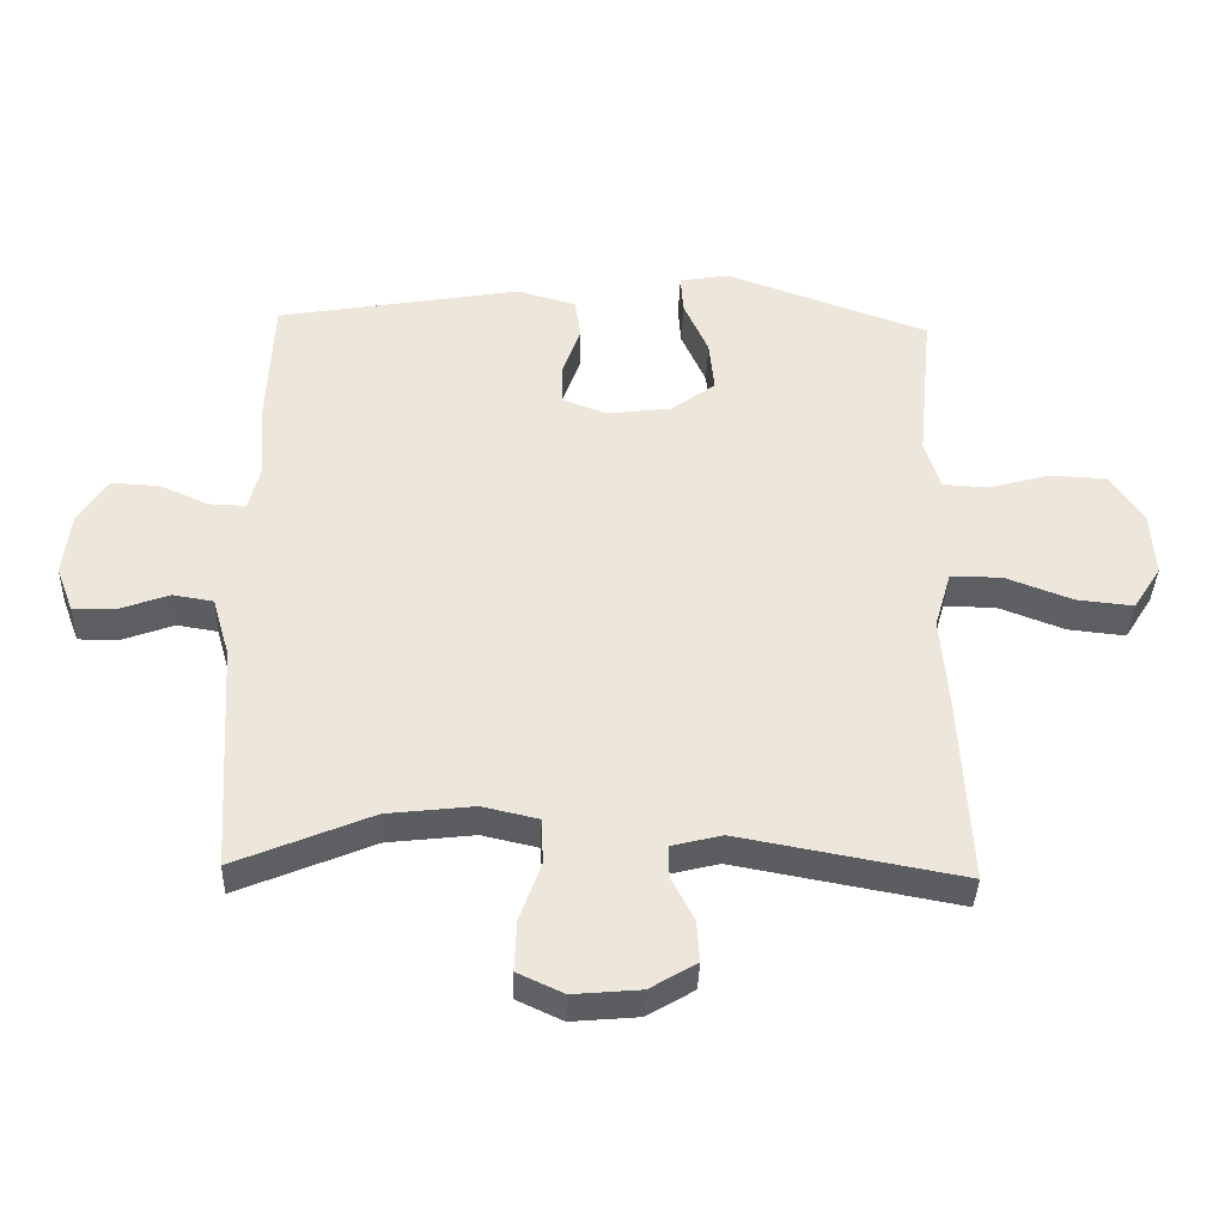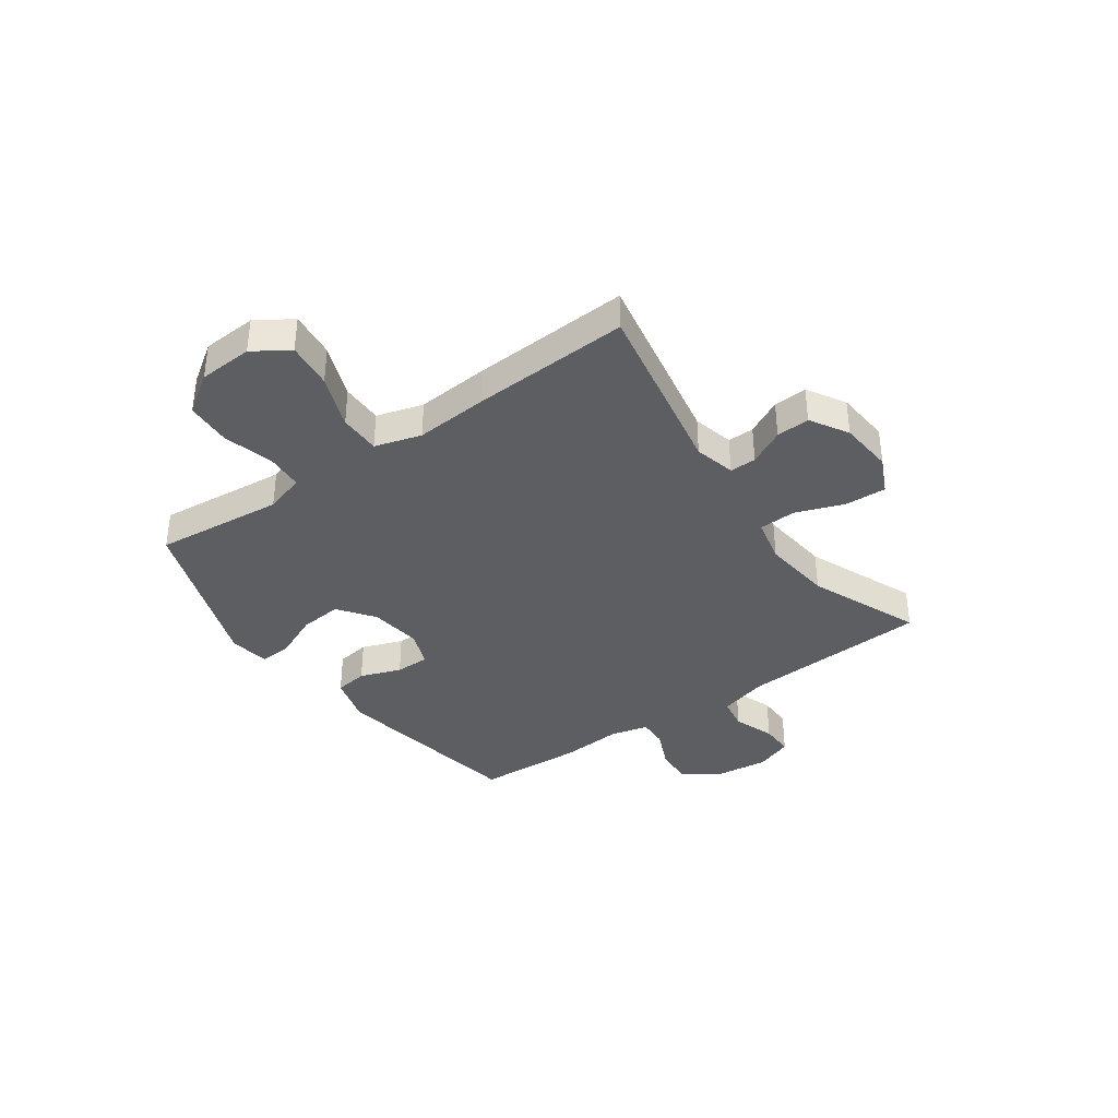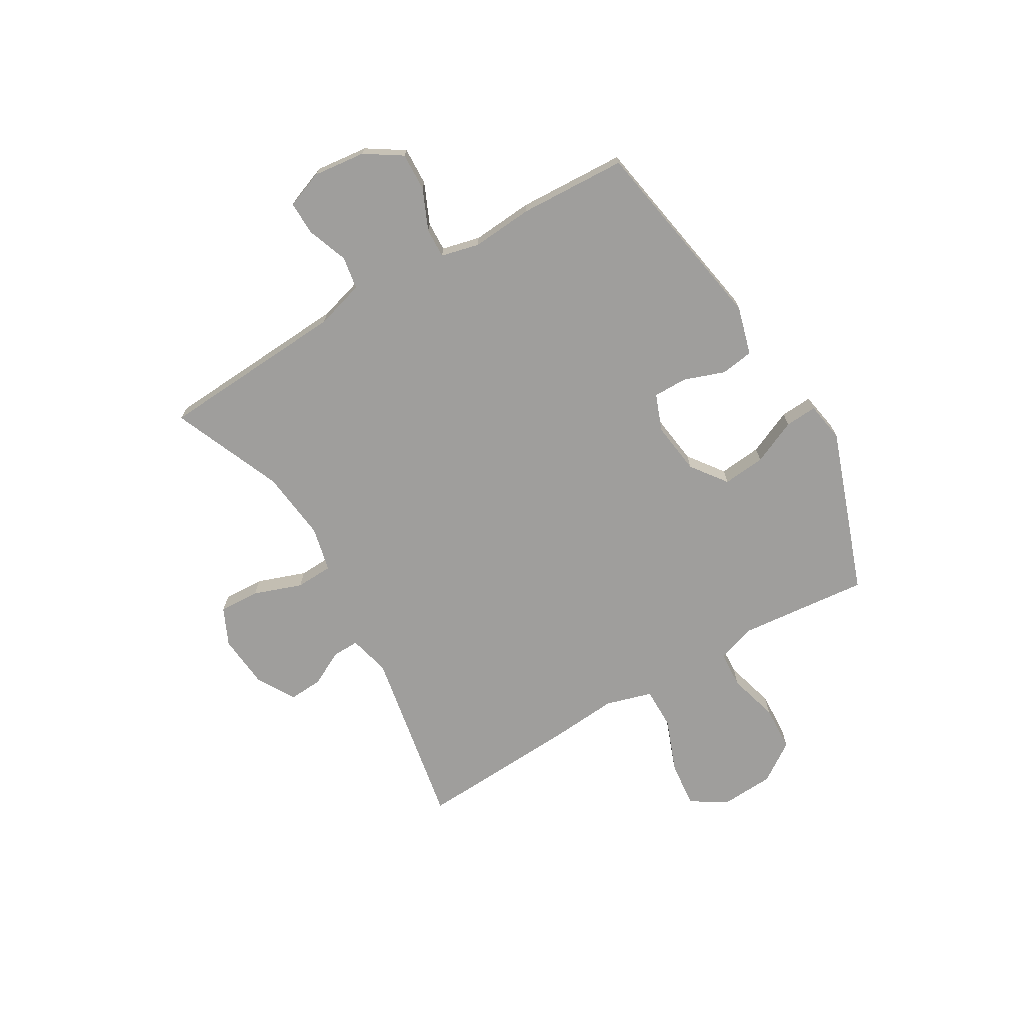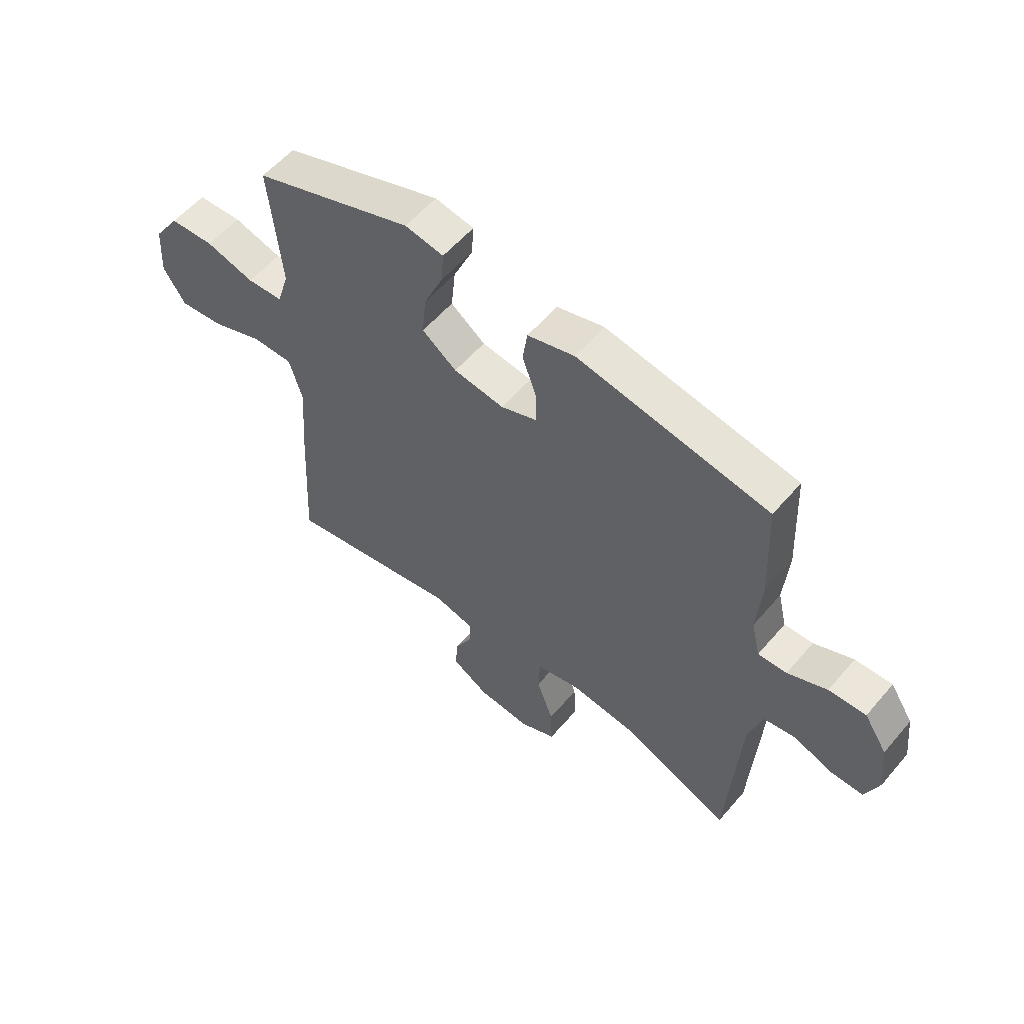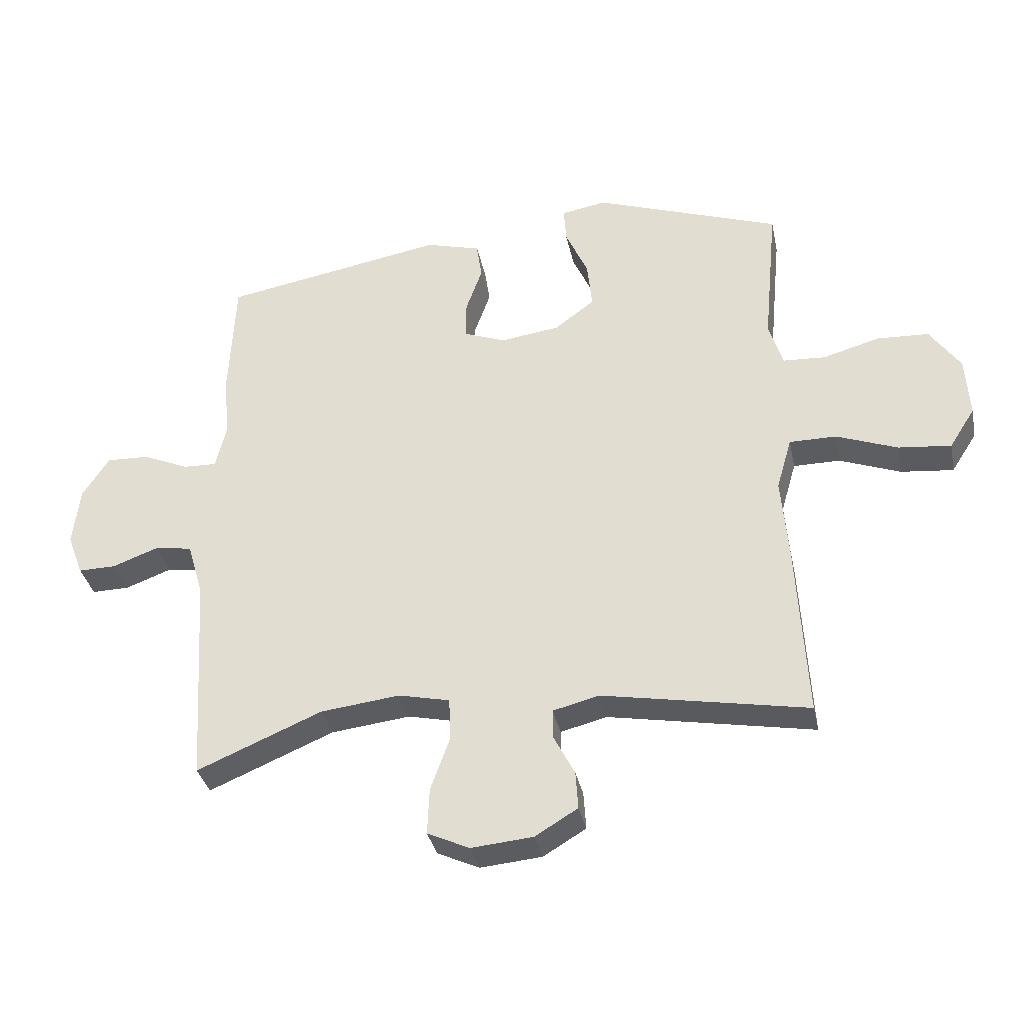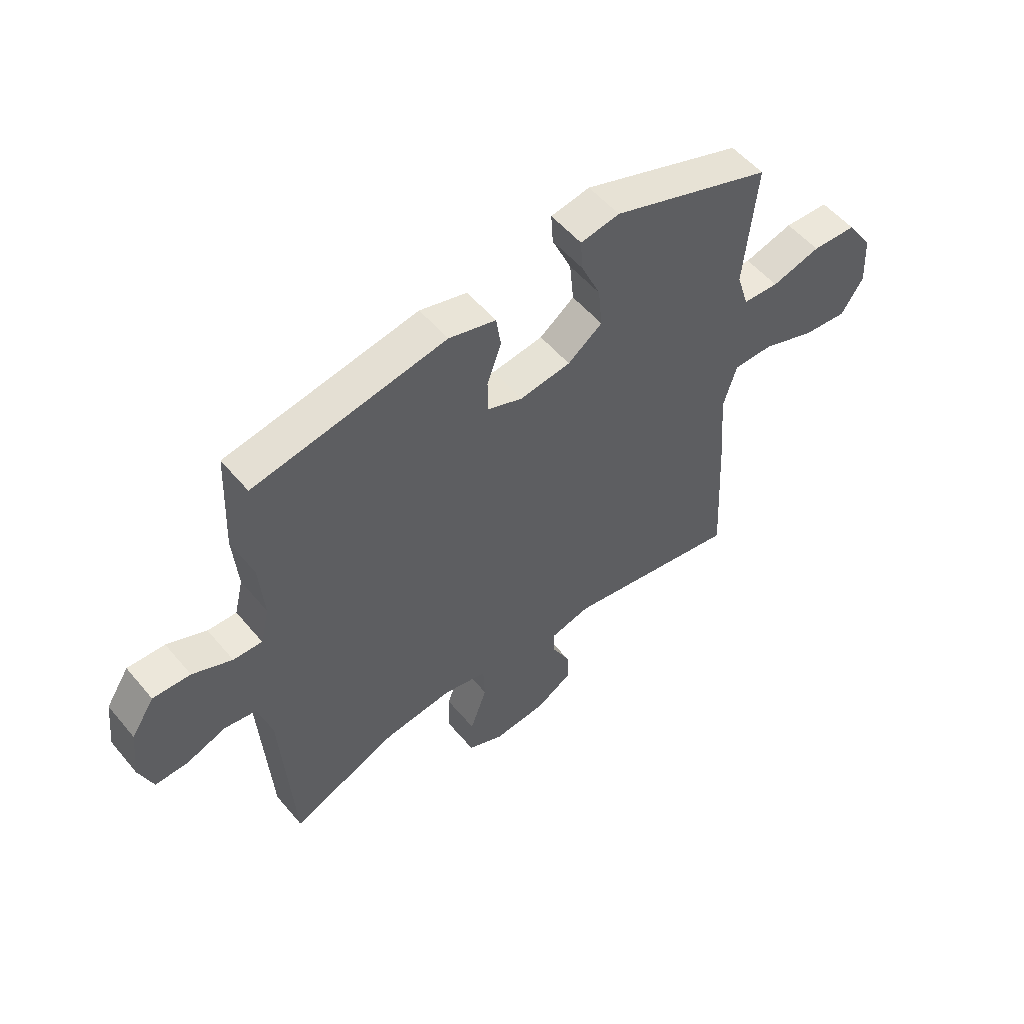
<metadata>
{"format":"obj","ext":"obj","renderer":"f3d","projection":"perspective","resolution":1024,"background":"white","views":[{"elev":-38.0,"azim":-1.9,"up":"+Z"},{"elev":-37.4,"azim":125.1,"up":"+Y"},{"elev":-71.0,"azim":-59.6,"up":"+Y"},{"elev":56.7,"azim":-140.1,"up":"+Z"},{"elev":-34.8,"azim":11.7,"up":"+Z"},{"elev":54.1,"azim":-39.1,"up":"+Z"}]}
</metadata>
<code>
v 0.5 0.07 -0.5
v 0.164 0.07 -0.438
v 0.088 0.07 -0.457
v 0.089 0.07 -0.506
v 0.123 0.07 -0.572
v 0.127 0.07 -0.634
v 0.057 0.07 -0.676
v -0.044 0.07 -0.685
v -0.113 0.07 -0.653
v -0.11 0.07 -0.577
v -0.078 0.07 -0.487
v -0.081 0.07 -0.418
v -0.165 0.07 -0.399
v -0.295 0.07 -0.414
v -0.5 0.07 -0.5
v -0.522 0.07 -0.15
v -0.548 0.07 -0.06
v -0.609 0.07 -0.05
v -0.685 0.07 -0.078
v -0.747 0.07 -0.079
v -0.773 0.07 -0.01
v -0.762 0.07 0.087
v -0.718 0.07 0.155
v -0.647 0.07 0.152
v -0.572 0.07 0.119
v -0.517 0.07 0.117
v -0.5 0.07 0.188
v -0.509 0.07 0.301
v -0.5 0.07 0.5
v -0.134 0.07 0.564
v -0.044 0.07 0.539
v -0.035 0.07 0.478
v -0.062 0.07 0.402
v -0.062 0.07 0.339
v 0.006 0.07 0.313
v 0.103 0.07 0.326
v 0.169 0.07 0.375
v 0.161 0.07 0.454
v 0.124 0.07 0.537
v 0.12 0.07 0.596
v 0.194 0.07 0.609
v 0.5 0.07 0.5
v 0.488 0.07 0.376
v 0.477 0.07 0.261
v 0.5 0.07 0.187
v 0.569 0.07 0.183
v 0.662 0.07 0.209
v 0.747 0.07 0.205
v 0.797 0.07 0.132
v 0.803 0.07 0.032
v 0.761 0.07 -0.034
v 0.675 0.07 -0.025
v 0.575 0.07 0.013
v 0.498 0.07 0.013
v 0.473 0.07 -0.073
v 0.484 0.07 -0.207
v 0.5 0 -0.5
v 0.164 0 -0.438
v 0.088 0 -0.457
v 0.089 0 -0.506
v 0.123 0 -0.572
v 0.127 0 -0.634
v 0.057 0 -0.676
v -0.044 0 -0.685
v -0.113 0 -0.653
v -0.11 0 -0.577
v -0.078 0 -0.487
v -0.081 0 -0.418
v -0.165 0 -0.399
v -0.295 0 -0.414
v -0.5 0 -0.5
v -0.522 0 -0.15
v -0.548 0 -0.06
v -0.609 0 -0.05
v -0.685 0 -0.078
v -0.747 0 -0.079
v -0.773 0 -0.01
v -0.762 0 0.087
v -0.718 0 0.155
v -0.647 0 0.152
v -0.572 0 0.119
v -0.517 0 0.117
v -0.5 0 0.188
v -0.509 0 0.301
v -0.5 0 0.5
v -0.134 0 0.564
v -0.044 0 0.539
v -0.035 0 0.478
v -0.062 0 0.402
v -0.062 0 0.339
v 0.006 0 0.313
v 0.103 0 0.326
v 0.169 0 0.375
v 0.161 0 0.454
v 0.124 0 0.537
v 0.12 0 0.596
v 0.194 0 0.609
v 0.5 0 0.5
v 0.488 0 0.376
v 0.477 0 0.261
v 0.5 0 0.187
v 0.569 0 0.183
v 0.662 0 0.209
v 0.747 0 0.205
v 0.797 0 0.132
v 0.803 0 0.032
v 0.761 0 -0.034
v 0.675 0 -0.025
v 0.575 0 0.013
v 0.498 0 0.013
v 0.473 0 -0.073
v 0.484 0 -0.207
f 55 56 1 2
f 54 55 2 3
f 50 51 52 53
f 50 53 54
f 49 50 54
f 46 47 48 49
f 45 46 49 54
f 44 45 54 3
f 40 41 42 43
f 38 39 40 43
f 37 38 43 44
f 36 37 44 3
f 30 31 32 33
f 30 33 34
f 27 28 29 30
f 26 27 30 34
f 22 23 24 25
f 22 25 26
f 21 22 26
f 18 19 20 21
f 17 18 21 26
f 16 17 26 34
f 14 15 16 34
f 8 9 10 11
f 8 11 12
f 7 8 12
f 4 5 6 7
f 3 4 7 12
f 35 36 3 12
f 13 14 34 35
f 12 13 35
f 58 57 112 111
f 59 58 111 110
f 109 108 107 106
f 110 109 106
f 110 106 105
f 105 104 103 102
f 110 105 102 101
f 59 110 101 100
f 99 98 97 96
f 99 96 95 94
f 100 99 94 93
f 59 100 93 92
f 89 88 87 86
f 90 89 86
f 86 85 84 83
f 90 86 83 82
f 81 80 79 78
f 82 81 78
f 82 78 77
f 77 76 75 74
f 82 77 74 73
f 90 82 73 72
f 90 72 71 70
f 67 66 65 64
f 68 67 64
f 68 64 63
f 63 62 61 60
f 68 63 60 59
f 68 59 92 91
f 91 90 70 69
f 91 69 68
f 1 57 58 2
f 2 58 59 3
f 3 59 60 4
f 4 60 61 5
f 5 61 62 6
f 6 62 63 7
f 7 63 64 8
f 8 64 65 9
f 9 65 66 10
f 10 66 67 11
f 11 67 68 12
f 12 68 69 13
f 13 69 70 14
f 14 70 71 15
f 15 71 72 16
f 16 72 73 17
f 17 73 74 18
f 18 74 75 19
f 19 75 76 20
f 20 76 77 21
f 21 77 78 22
f 22 78 79 23
f 23 79 80 24
f 24 80 81 25
f 25 81 82 26
f 26 82 83 27
f 27 83 84 28
f 28 84 85 29
f 29 85 86 30
f 30 86 87 31
f 31 87 88 32
f 32 88 89 33
f 33 89 90 34
f 34 90 91 35
f 35 91 92 36
f 36 92 93 37
f 37 93 94 38
f 38 94 95 39
f 39 95 96 40
f 40 96 97 41
f 41 97 98 42
f 42 98 99 43
f 43 99 100 44
f 44 100 101 45
f 45 101 102 46
f 46 102 103 47
f 47 103 104 48
f 48 104 105 49
f 49 105 106 50
f 50 106 107 51
f 51 107 108 52
f 52 108 109 53
f 53 109 110 54
f 54 110 111 55
f 55 111 112 56
f 56 112 57 1

</code>
